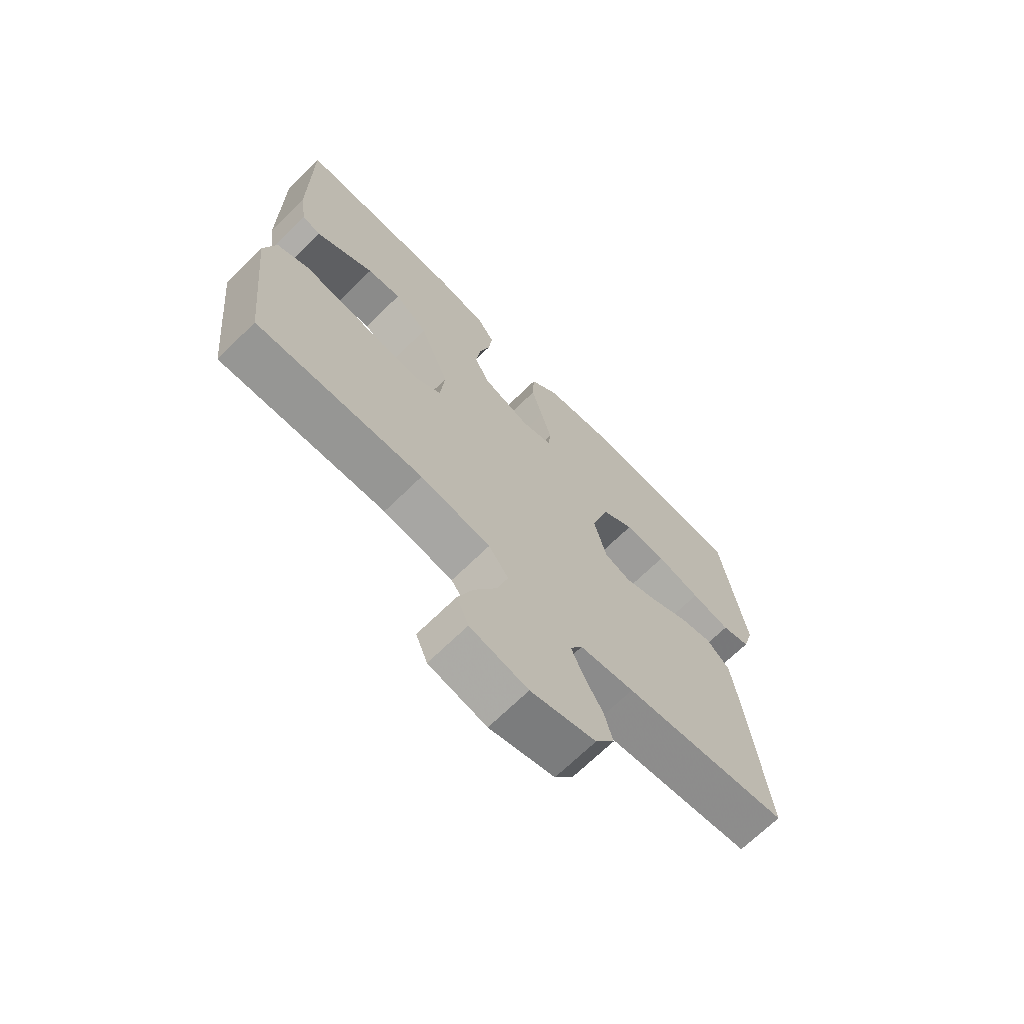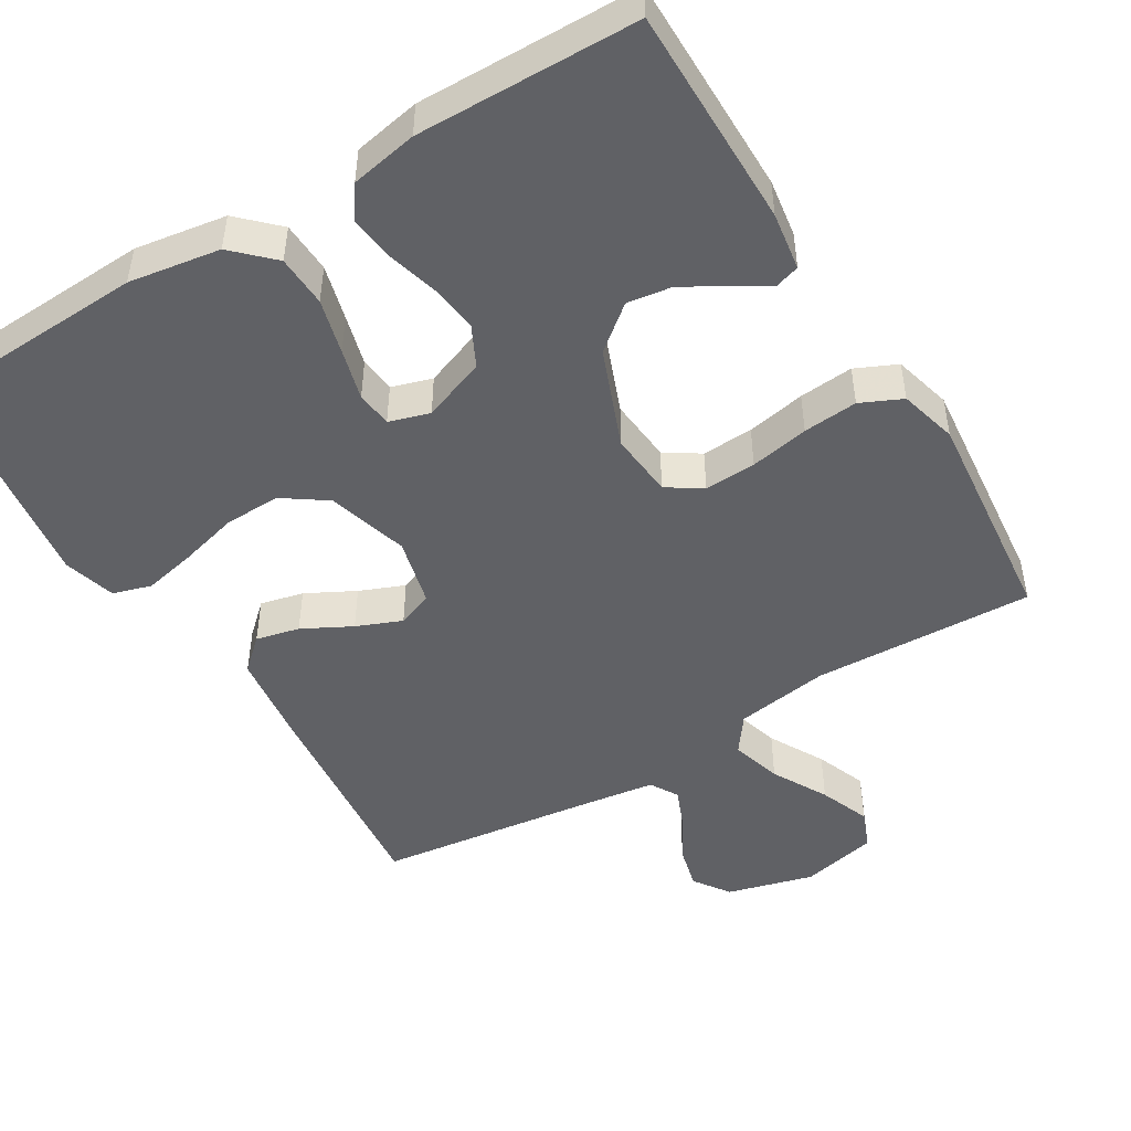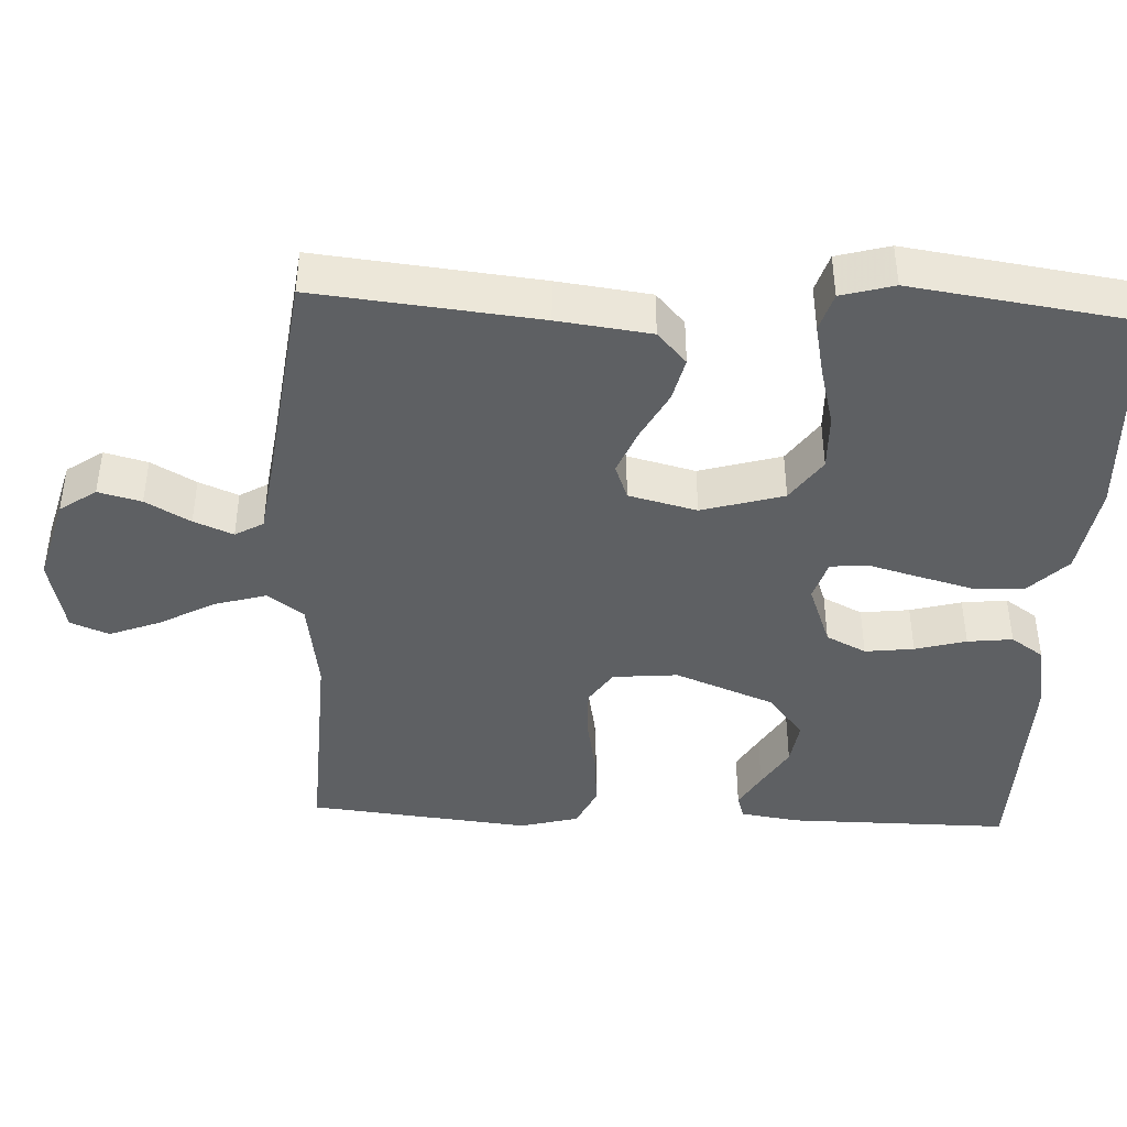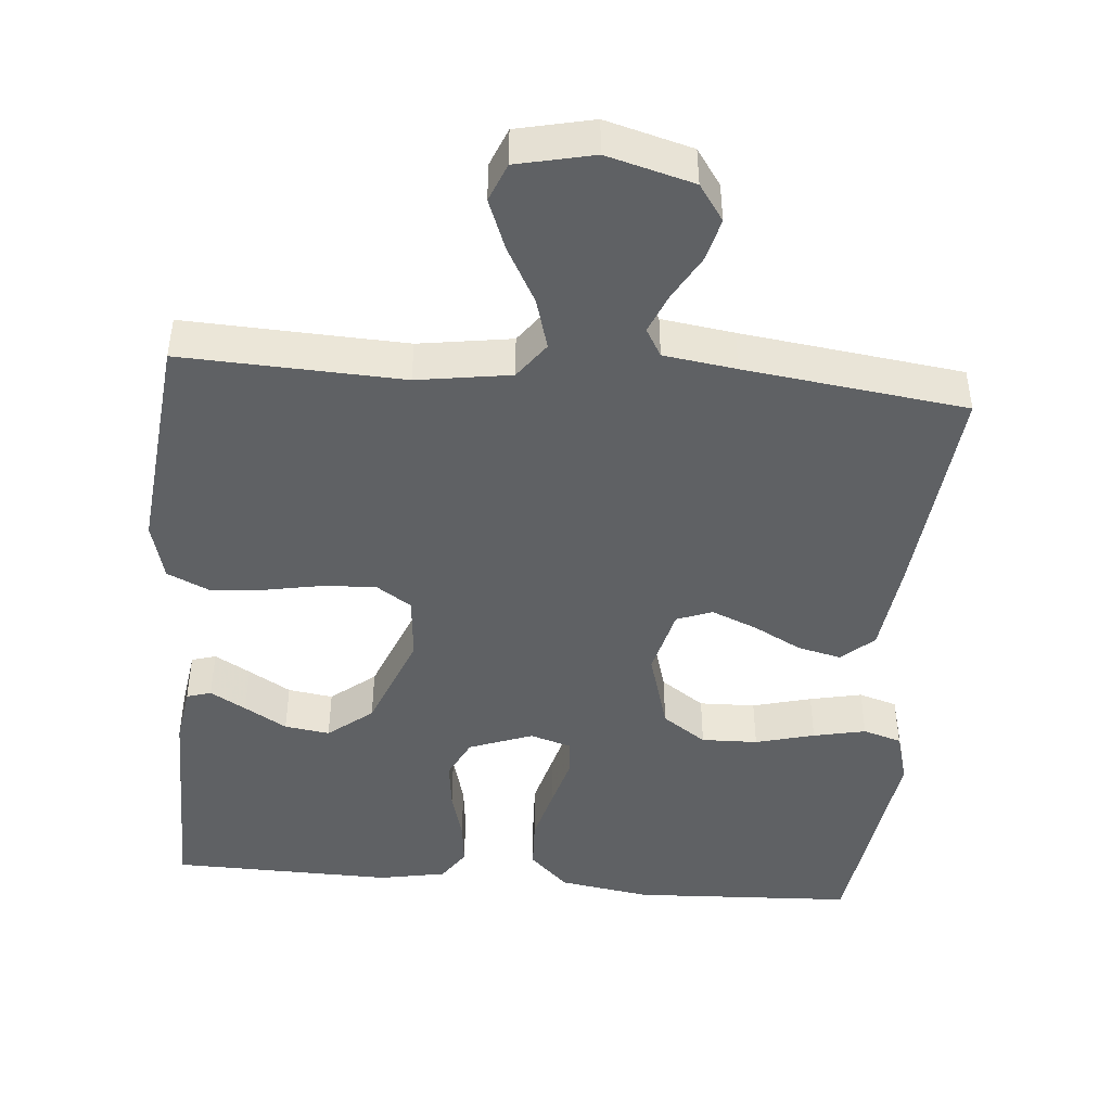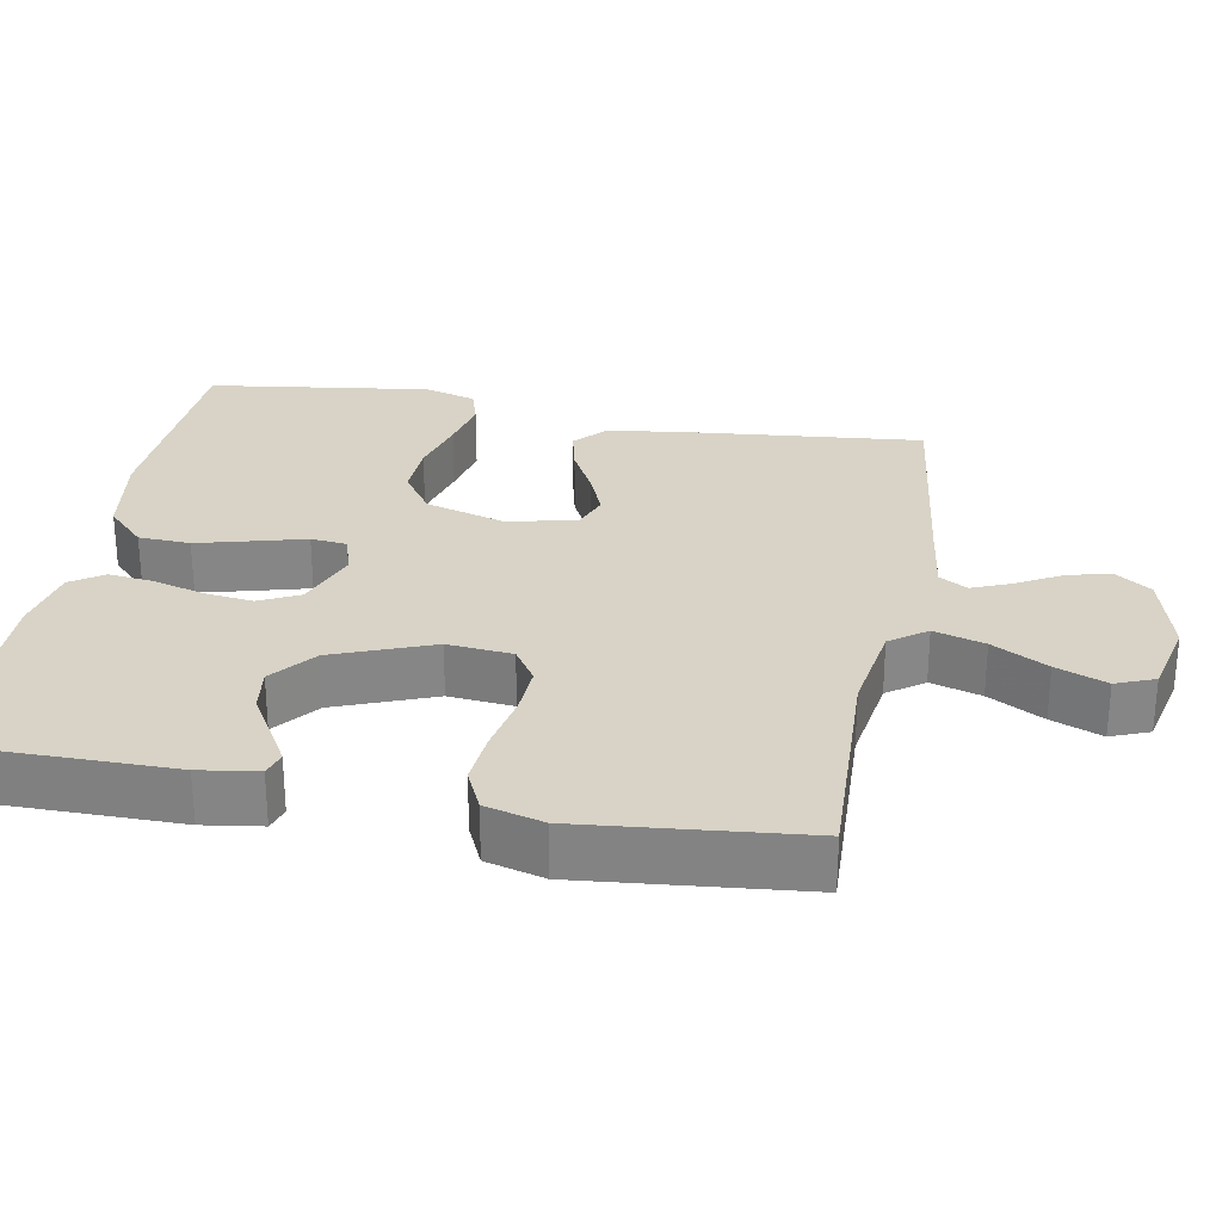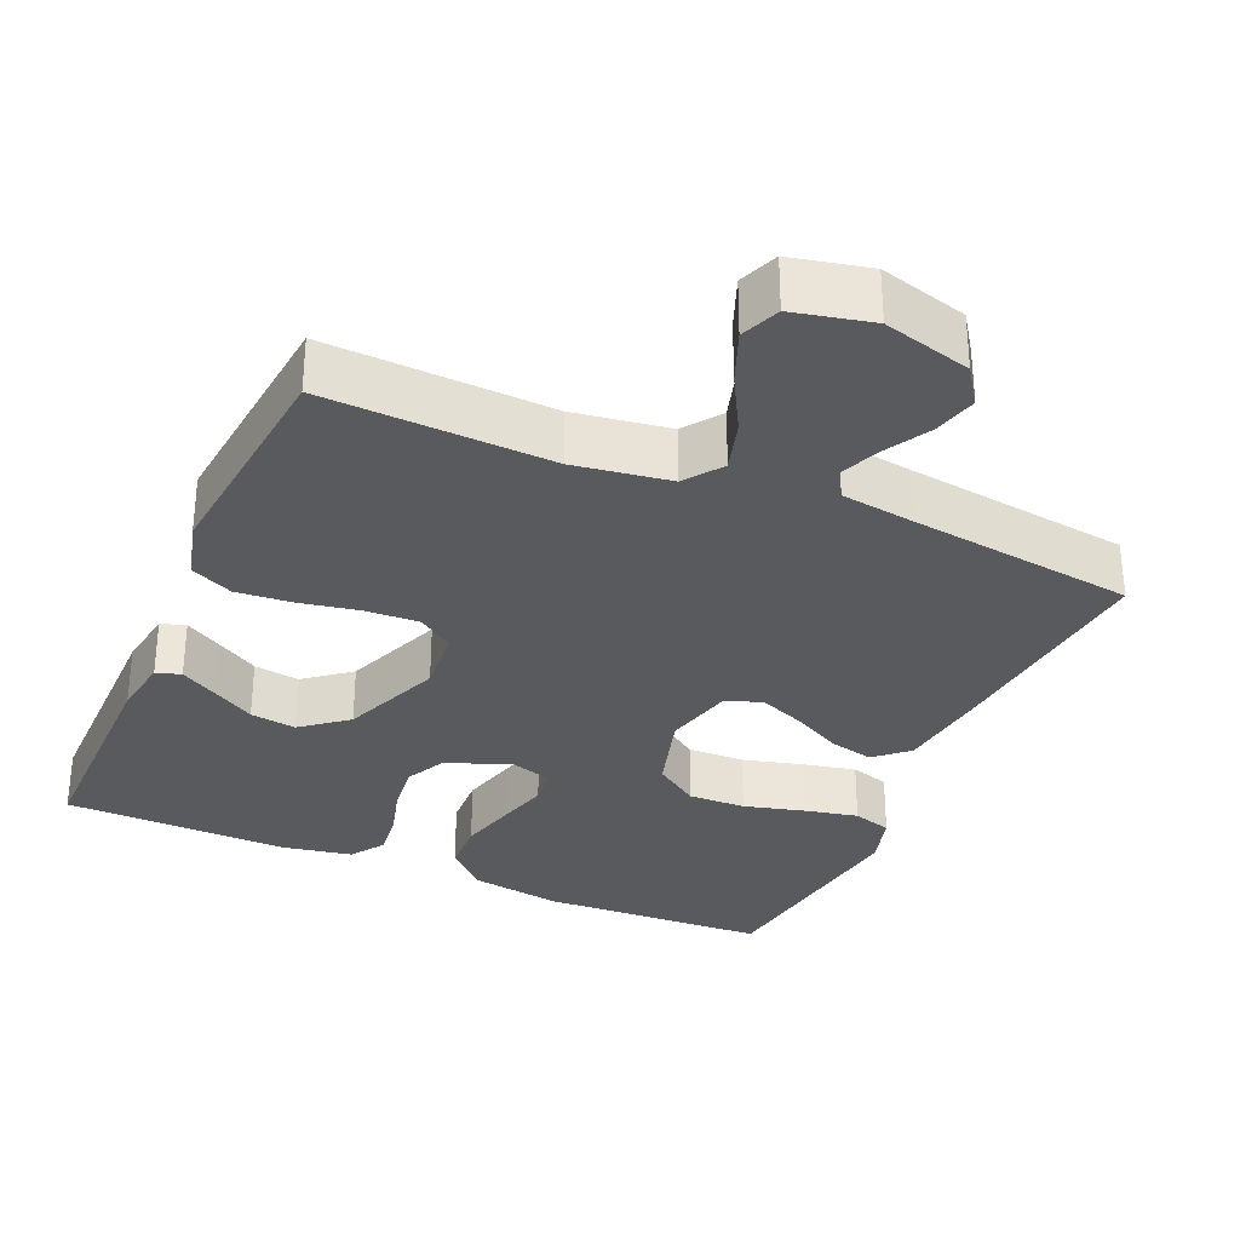
<metadata>
{"format":"obj","ext":"obj","renderer":"f3d","projection":"perspective","resolution":1024,"background":"white","views":[{"elev":-69.3,"azim":134.4,"up":"+Z"},{"elev":-48.3,"azim":31.3,"up":"+Y"},{"elev":-42.2,"azim":-92.7,"up":"+Y"},{"elev":-45.4,"azim":175.1,"up":"+Y"},{"elev":28.1,"azim":100.7,"up":"+Y"},{"elev":-31.6,"azim":156.5,"up":"+Y"}]}
</metadata>
<code>
v 0.5 0.07 0.5
v 0.499 0.07 0.2
v 0.487 0.07 0.121
v 0.454 0.07 0.111
v 0.406 0.07 0.139
v 0.349 0.07 0.173
v 0.288 0.07 0.182
v 0.228 0.07 0.134
v 0.175 0.07 0
v 0.183 0.07 -0.088
v 0.23 0.07 -0.119
v 0.3 0.07 -0.116
v 0.38 0.07 -0.101
v 0.454 0.07 -0.095
v 0.51 0.07 -0.121
v 0.531 0.07 -0.2
v 0.5 0.07 -0.5
v 0.2 0.07 -0.487
v 0.073 0.07 -0.506
v 0.037 0.07 -0.555
v 0.057 0.07 -0.624
v 0.098 0.07 -0.699
v 0.125 0.07 -0.768
v 0.104 0.07 -0.82
v 0 0.07 -0.843
v -0.117 0.07 -0.811
v -0.151 0.07 -0.762
v -0.136 0.07 -0.704
v -0.102 0.07 -0.644
v -0.08 0.07 -0.591
v -0.102 0.07 -0.553
v -0.2 0.07 -0.539
v -0.5 0.07 -0.5
v -0.469 0.07 -0.2
v -0.453 0.07 -0.075
v -0.41 0.07 -0.036
v -0.351 0.07 -0.05
v -0.285 0.07 -0.085
v -0.224 0.07 -0.11
v -0.176 0.07 -0.092
v -0.153 0.07 0
v -0.185 0.07 0.11
v -0.244 0.07 0.151
v -0.32 0.07 0.149
v -0.4 0.07 0.128
v -0.471 0.07 0.113
v -0.523 0.07 0.129
v -0.543 0.07 0.2
v -0.5 0.07 0.5
v -0.2 0.07 0.514
v -0.076 0.07 0.494
v -0.024 0.07 0.443
v -0.021 0.07 0.373
v -0.041 0.07 0.298
v -0.06 0.07 0.229
v -0.055 0.07 0.18
v 0 0.07 0.163
v 0.086 0.07 0.195
v 0.113 0.07 0.249
v 0.105 0.07 0.315
v 0.086 0.07 0.384
v 0.079 0.07 0.445
v 0.109 0.07 0.489
v 0.2 0.07 0.506
v 0.5 0 0.5
v 0.499 0 0.2
v 0.487 0 0.121
v 0.454 0 0.111
v 0.406 0 0.139
v 0.349 0 0.173
v 0.288 0 0.182
v 0.228 0 0.134
v 0.175 0 0
v 0.183 0 -0.088
v 0.23 0 -0.119
v 0.3 0 -0.116
v 0.38 0 -0.101
v 0.454 0 -0.095
v 0.51 0 -0.121
v 0.531 0 -0.2
v 0.5 0 -0.5
v 0.2 0 -0.487
v 0.073 0 -0.506
v 0.037 0 -0.555
v 0.057 0 -0.624
v 0.098 0 -0.699
v 0.125 0 -0.768
v 0.104 0 -0.82
v 0 0 -0.843
v -0.117 0 -0.811
v -0.151 0 -0.762
v -0.136 0 -0.704
v -0.102 0 -0.644
v -0.08 0 -0.591
v -0.102 0 -0.553
v -0.2 0 -0.539
v -0.5 0 -0.5
v -0.469 0 -0.2
v -0.453 0 -0.075
v -0.41 0 -0.036
v -0.351 0 -0.05
v -0.285 0 -0.085
v -0.224 0 -0.11
v -0.176 0 -0.092
v -0.153 0 0
v -0.185 0 0.11
v -0.244 0 0.151
v -0.32 0 0.149
v -0.4 0 0.128
v -0.471 0 0.113
v -0.523 0 0.129
v -0.543 0 0.2
v -0.5 0 0.5
v -0.2 0 0.514
v -0.076 0 0.494
v -0.024 0 0.443
v -0.021 0 0.373
v -0.041 0 0.298
v -0.06 0 0.229
v -0.055 0 0.18
v 0 0 0.163
v 0.086 0 0.195
v 0.113 0 0.249
v 0.105 0 0.315
v 0.086 0 0.384
v 0.079 0 0.445
v 0.109 0 0.489
v 0.2 0 0.506
f 60 61 62 63
f 59 60 63 64
f 52 53 54 55
f 50 51 52 55
f 50 55 56
f 49 50 56
f 48 49 56
f 44 45 46 47
f 44 47 48 56
f 35 36 37 38
f 35 38 39
f 32 33 34 35
f 31 32 35 39
f 30 31 39 40
f 26 27 28 29
f 26 29 30
f 25 26 30
f 21 22 23 24
f 20 21 24 25
f 15 16 17 18
f 15 18 19
f 12 13 14 15
f 11 12 15 19
f 10 11 19 20
f 3 4 5 6
f 1 2 3 6
f 59 64 1 6
f 43 44 56 57
f 42 43 57
f 41 42 57
f 41 57 58
f 40 41 58
f 20 25 30 40
f 9 10 20 40
f 8 9 40 58
f 7 8 58 59
f 6 7 59
f 127 126 125 124
f 128 127 124 123
f 119 118 117 116
f 119 116 115 114
f 120 119 114
f 120 114 113
f 120 113 112
f 111 110 109 108
f 120 112 111 108
f 102 101 100 99
f 103 102 99
f 99 98 97 96
f 103 99 96 95
f 104 103 95 94
f 93 92 91 90
f 94 93 90
f 94 90 89
f 88 87 86 85
f 89 88 85 84
f 82 81 80 79
f 83 82 79
f 79 78 77 76
f 83 79 76 75
f 84 83 75 74
f 70 69 68 67
f 70 67 66 65
f 70 65 128 123
f 121 120 108 107
f 121 107 106
f 121 106 105
f 122 121 105
f 122 105 104
f 104 94 89 84
f 104 84 74 73
f 122 104 73 72
f 123 122 72 71
f 123 71 70
f 1 65 66 2
f 2 66 67 3
f 3 67 68 4
f 4 68 69 5
f 5 69 70 6
f 6 70 71 7
f 7 71 72 8
f 8 72 73 9
f 9 73 74 10
f 10 74 75 11
f 11 75 76 12
f 12 76 77 13
f 13 77 78 14
f 14 78 79 15
f 15 79 80 16
f 16 80 81 17
f 17 81 82 18
f 18 82 83 19
f 19 83 84 20
f 20 84 85 21
f 21 85 86 22
f 22 86 87 23
f 23 87 88 24
f 24 88 89 25
f 25 89 90 26
f 26 90 91 27
f 27 91 92 28
f 28 92 93 29
f 29 93 94 30
f 30 94 95 31
f 31 95 96 32
f 32 96 97 33
f 33 97 98 34
f 34 98 99 35
f 35 99 100 36
f 36 100 101 37
f 37 101 102 38
f 38 102 103 39
f 39 103 104 40
f 40 104 105 41
f 41 105 106 42
f 42 106 107 43
f 43 107 108 44
f 44 108 109 45
f 45 109 110 46
f 46 110 111 47
f 47 111 112 48
f 48 112 113 49
f 49 113 114 50
f 50 114 115 51
f 51 115 116 52
f 52 116 117 53
f 53 117 118 54
f 54 118 119 55
f 55 119 120 56
f 56 120 121 57
f 57 121 122 58
f 58 122 123 59
f 59 123 124 60
f 60 124 125 61
f 61 125 126 62
f 62 126 127 63
f 63 127 128 64
f 64 128 65 1

</code>
